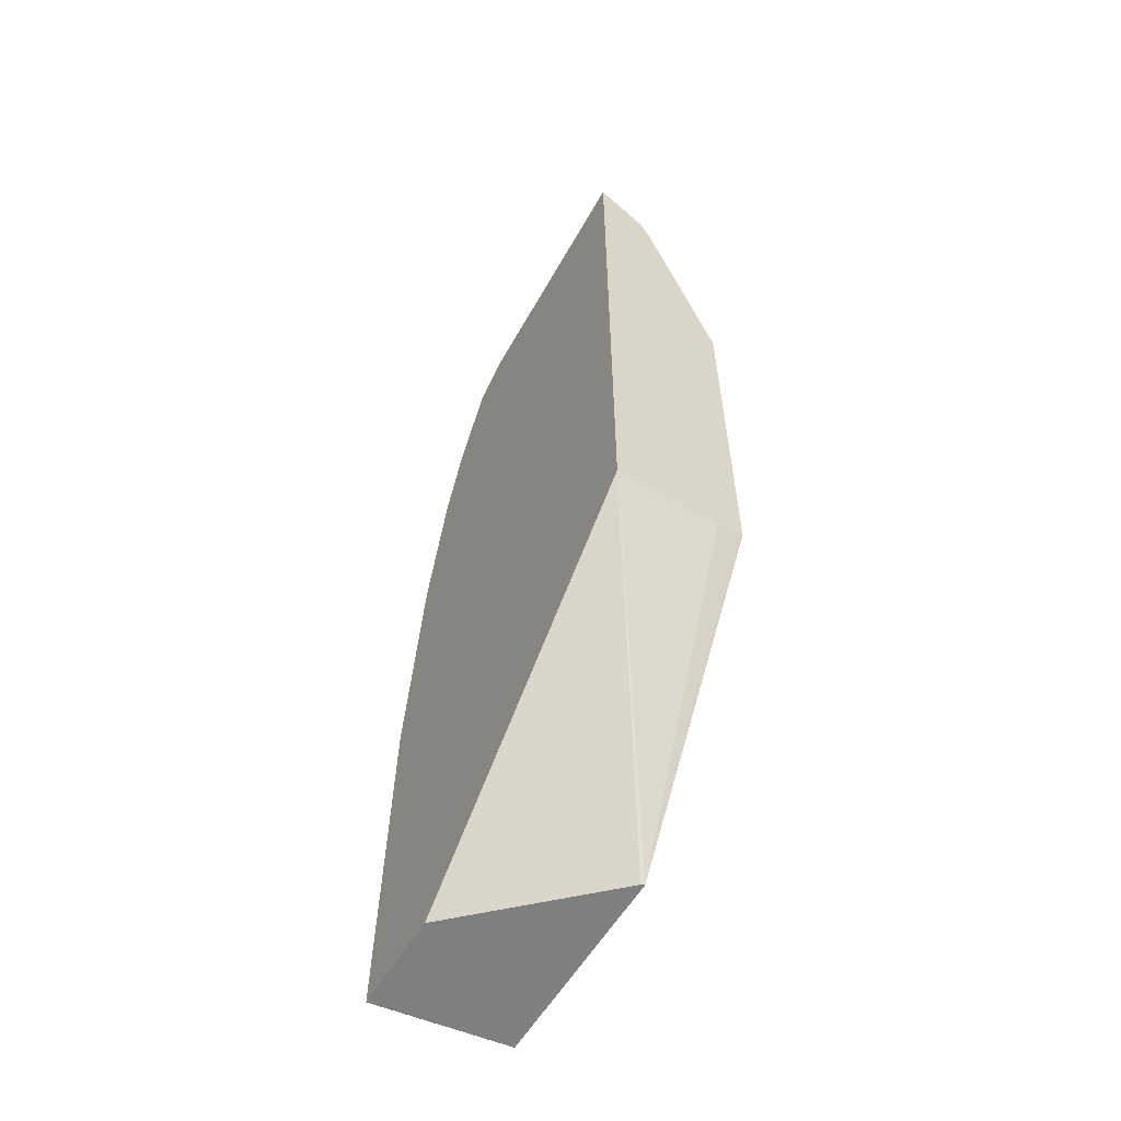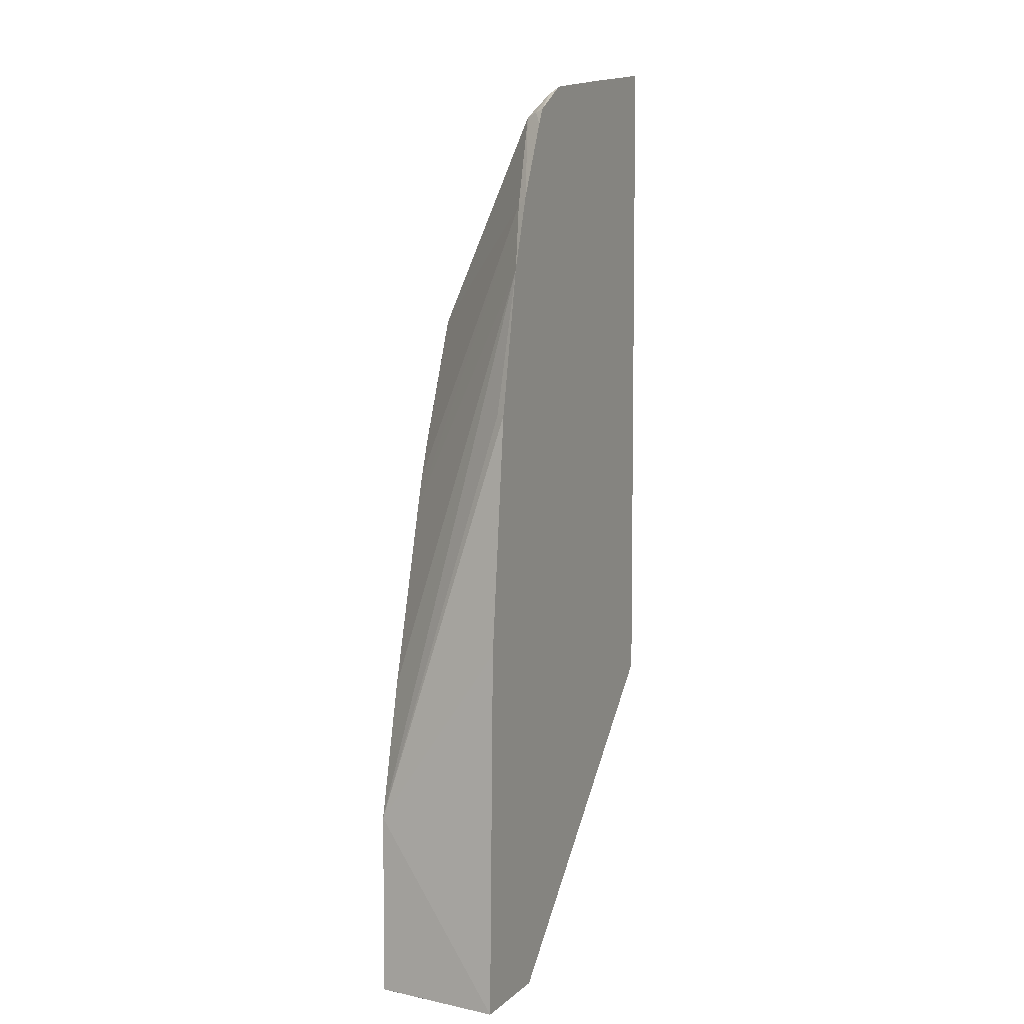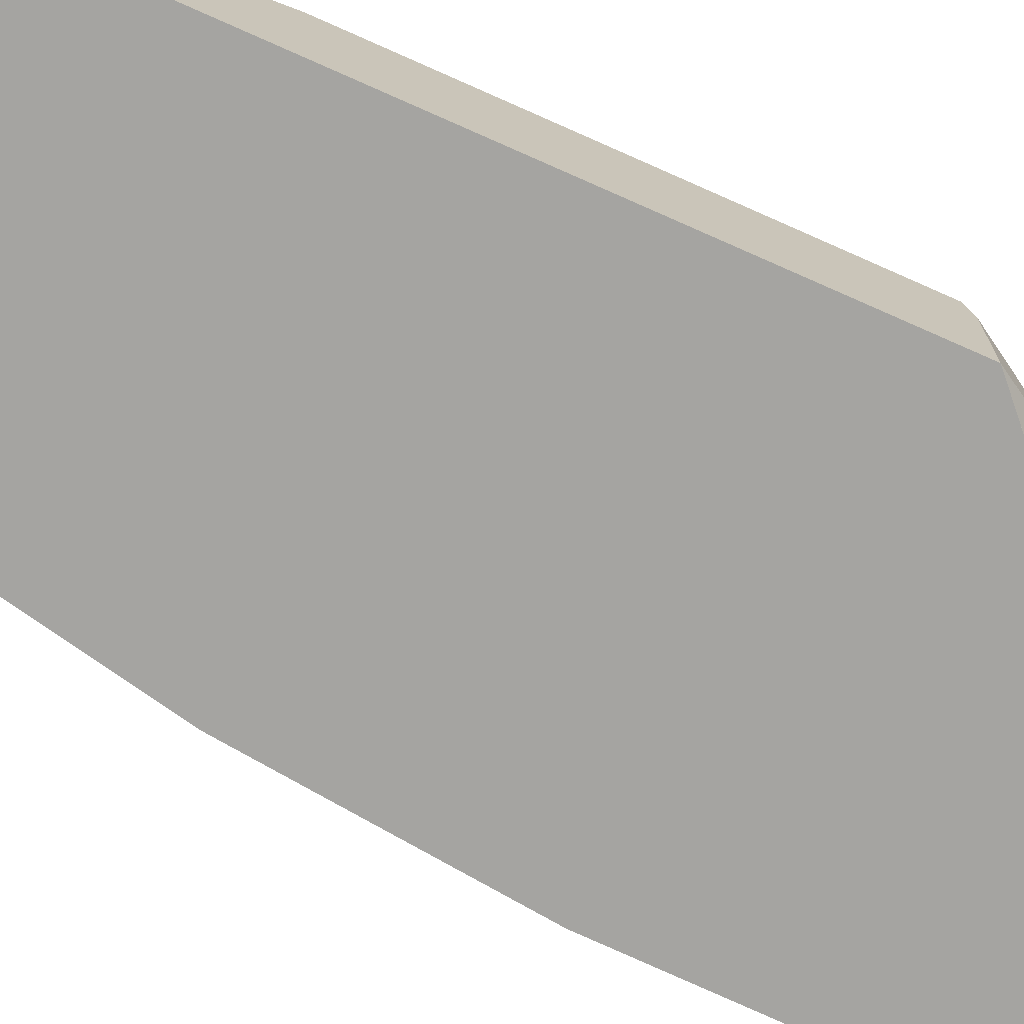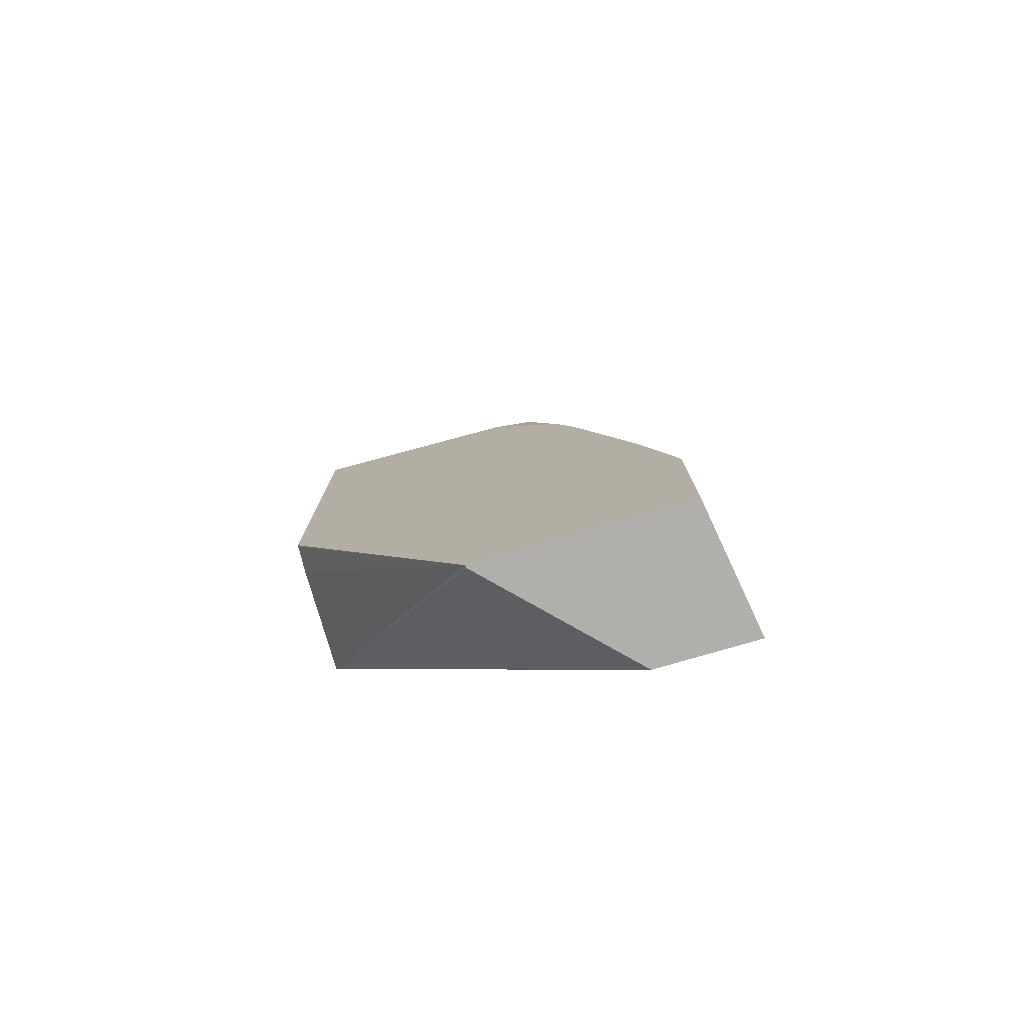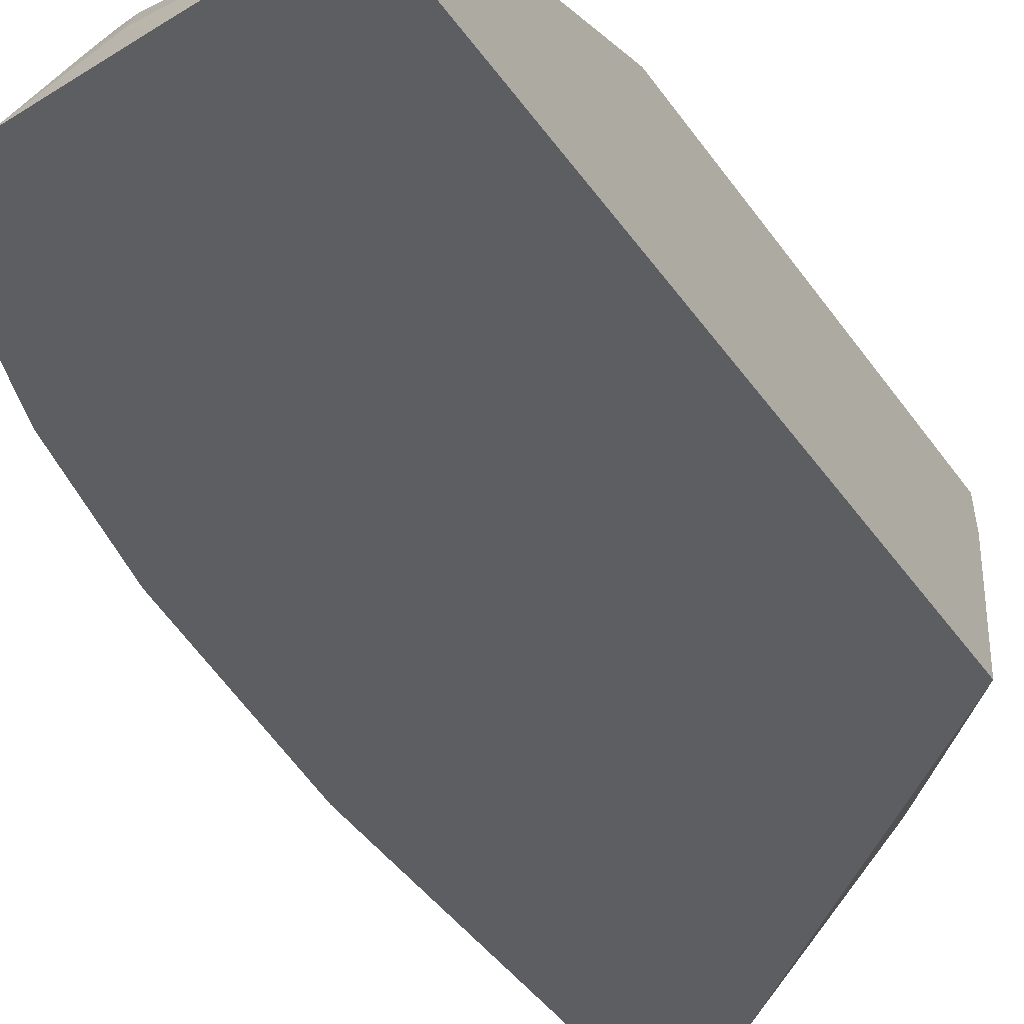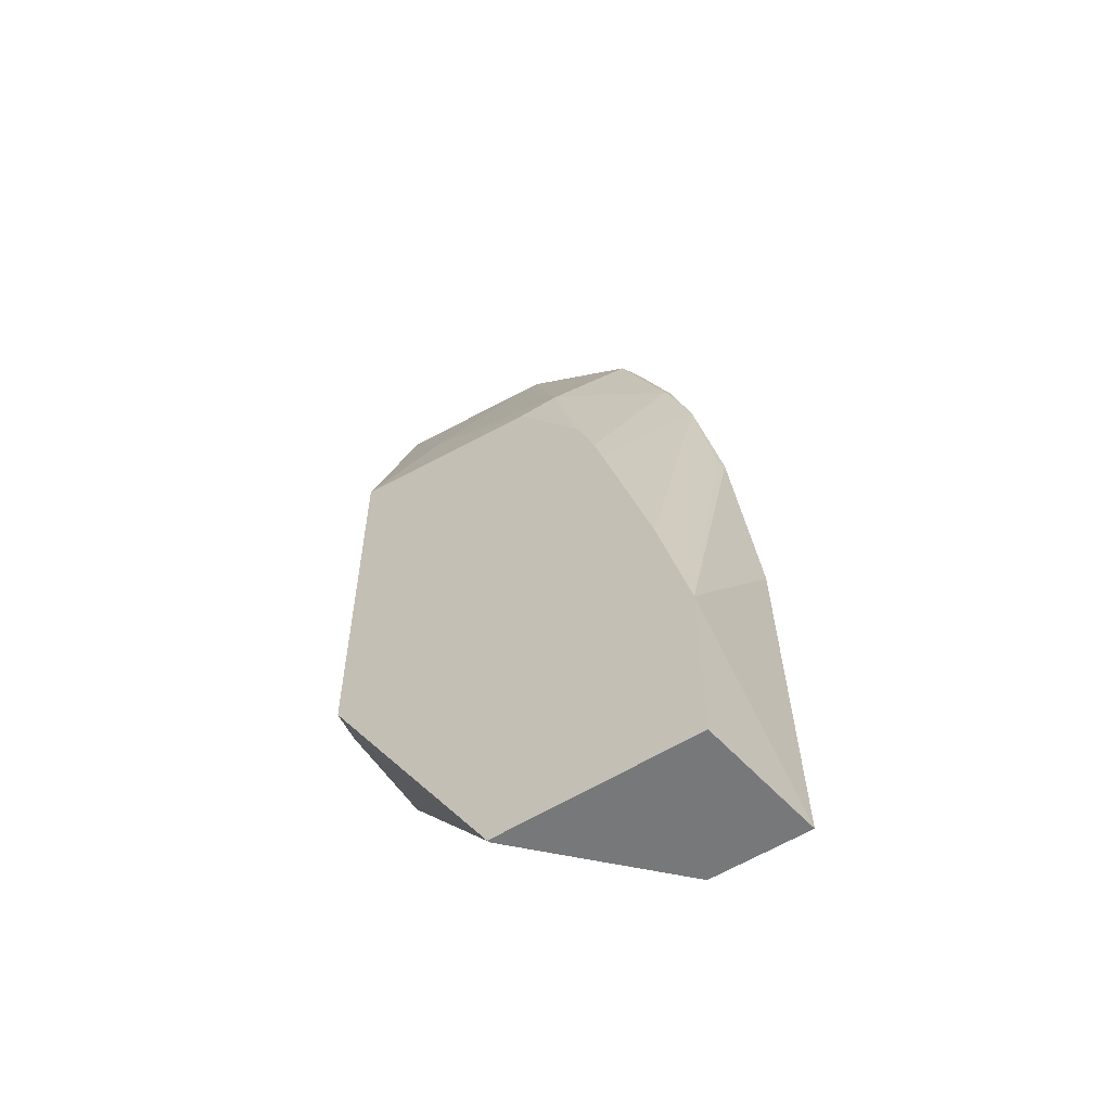
<metadata>
{"format":"obj","ext":"obj","renderer":"f3d","projection":"perspective","resolution":1024,"background":"white","views":[{"elev":-59.7,"azim":58.7,"up":"+Z"},{"elev":6.0,"azim":-66.1,"up":"+Z"},{"elev":-73.2,"azim":66.0,"up":"+Y"},{"elev":-78.2,"azim":-163.8,"up":"+Z"},{"elev":-37.7,"azim":29.9,"up":"+Y"},{"elev":-57.4,"azim":-147.0,"up":"+Z"}]}
</metadata>
<code>
v -0.2196 0.0002724 -0.2652
v -0.2038 0.1022 -0.2652
v -0.2038 0.1019 -0.2653
v -0.2192 0.002507 -0.2653
v -0.2116 0.0002724 -0.2653
v -0.2138 0.0002724 0.02044
v -0.2038 0.1022 -0.1226
v -0.2036 0.1022 -0.2653
v -0.1426 0.0002724 -0.2653
v -0.1935 0.0002724 0.2038
v -0.2037 0.1022 -0.1223
v -0.1902 0.006797 0.2038
v -0.04495 0.1022 -0.2653
v -0.1425 0.0003622 -0.2653
v 0.09511 0.0002724 -0.0407
v -0.1699 0.0002724 0.316
v -0.1783 0.1022 -0.01812
v -0.04591 0.09976 -0.2653
v 0.09511 0.1022 -0.0355
v 0.09511 0.1012 -0.03595
v 0.09511 0.08151 -0.0407
v -0.04603 0.09961 -0.2653
v -0.04587 0.09934 -0.2649
v 0.09511 0.0002724 0.4936
v -0.1513 0.0002724 0.3723
v -0.1494 0.006797 0.3668
v -0.138 0.1022 0.1242
v 0.09511 0.1022 0.2833
v 0.09511 0.0385 0.4664
v -0.02039 0.03397 0.4619
v -0.02039 0.02038 0.4687
v -2.928e-05 0.0002724 0.4787
v -0.1238 0.0002724 0.432
v -0.1121 0.01529 0.4381
v -0.09169 0.09679 0.2751
v -0.1309 0.1022 0.1482
v 0.031 0.1022 0.2749
v -0.06116 0.1019 0.2648
v 0.04073 0.08151 0.3464
v 0.09511 0.04754 0.4483
v -0.03059 0.03567 0.4585
v -0.04076 0.02293 0.4636
v -0.08149 0.0002724 0.4653
v -0.1177 0.0002724 0.4437
v -0.1155 0.006797 0.4415
v -0.09169 0.005101 0.4585
v -0.05096 0.02548 0.4585
v -0.1121 0.1022 0.1935
v -0.1172 0.1022 0.1856
v -0.1217 0.1022 0.1744
v -0.02039 0.04077 0.4483
v 0.009984 0.1022 0.2718
v -0.01959 0.1022 0.2641
v -0.09169 0.1022 0.214
v -0.1013 0.1022 0.2044
v -0.08454 0.0002724 0.4643
f 26 34 35
f 26 35 36
f 26 36 27
f 28 37 38
f 30 42 31
f 28 39 40
f 29 40 41
f 29 41 30
f 30 41 42
f 28 38 39
f 25 34 26
f 18 23 22
f 24 31 32
f 24 30 31
f 24 29 30
f 16 27 17
f 16 26 27
f 15 29 24
f 15 40 29
f 15 28 40
f 15 19 28
f 15 20 19
f 31 42 43
f 25 33 34
f 31 43 32
f 37 52 38
f 33 45 34
f 15 21 20
f 46 56 47
f 44 46 45
f 44 56 46
f 42 56 43
f 41 56 42
f 41 47 56
f 40 51 41
f 39 51 40
f 38 55 48
f 38 54 55
f 33 44 45
f 38 53 54
f 35 39 38
f 35 51 39
f 35 41 51
f 35 50 36
f 35 49 50
f 35 48 49
f 35 38 48
f 34 41 35
f 34 47 41
f 34 46 47
f 34 45 46
f 38 52 53
f 15 23 18
f 16 25 26
f 14 22 23
f 2 50 49
f 2 36 50
f 2 27 36
f 2 17 27
f 2 11 17
f 2 7 11
f 2 8 3
f 1 7 2
f 1 6 7
f 1 10 6
f 1 16 10
f 2 49 48
f 1 25 16
f 1 44 33
f 1 56 44
f 1 43 56
f 1 32 43
f 1 24 32
f 1 9 15
f 1 5 9
f 1 4 5
f 1 3 4
f 1 2 3
f 14 23 15
f 1 33 25
f 2 48 55
f 1 15 24
f 2 54 53
f 2 55 54
f 13 21 15
f 13 20 21
f 13 19 20
f 13 15 18
f 11 12 16
f 10 16 12
f 9 14 15
f 7 12 11
f 7 10 12
f 6 10 7
f 3 5 4
f 11 16 17
f 3 14 9
f 3 9 5
f 2 52 37
f 2 37 28
f 2 19 13
f 2 13 8
f 2 28 19
f 3 8 13
f 3 13 18
f 3 18 22
f 3 22 14
f 2 53 52

</code>
